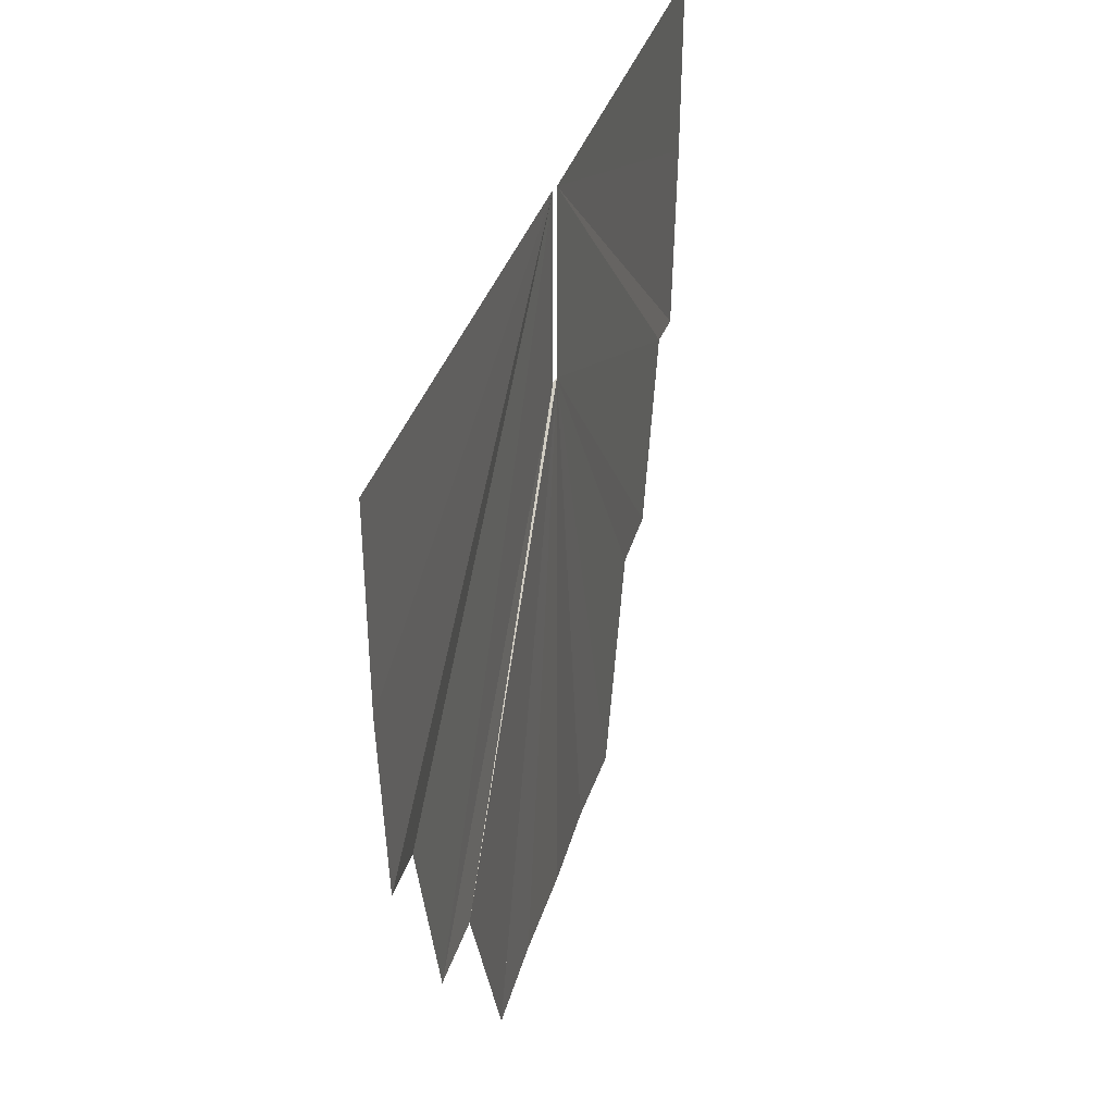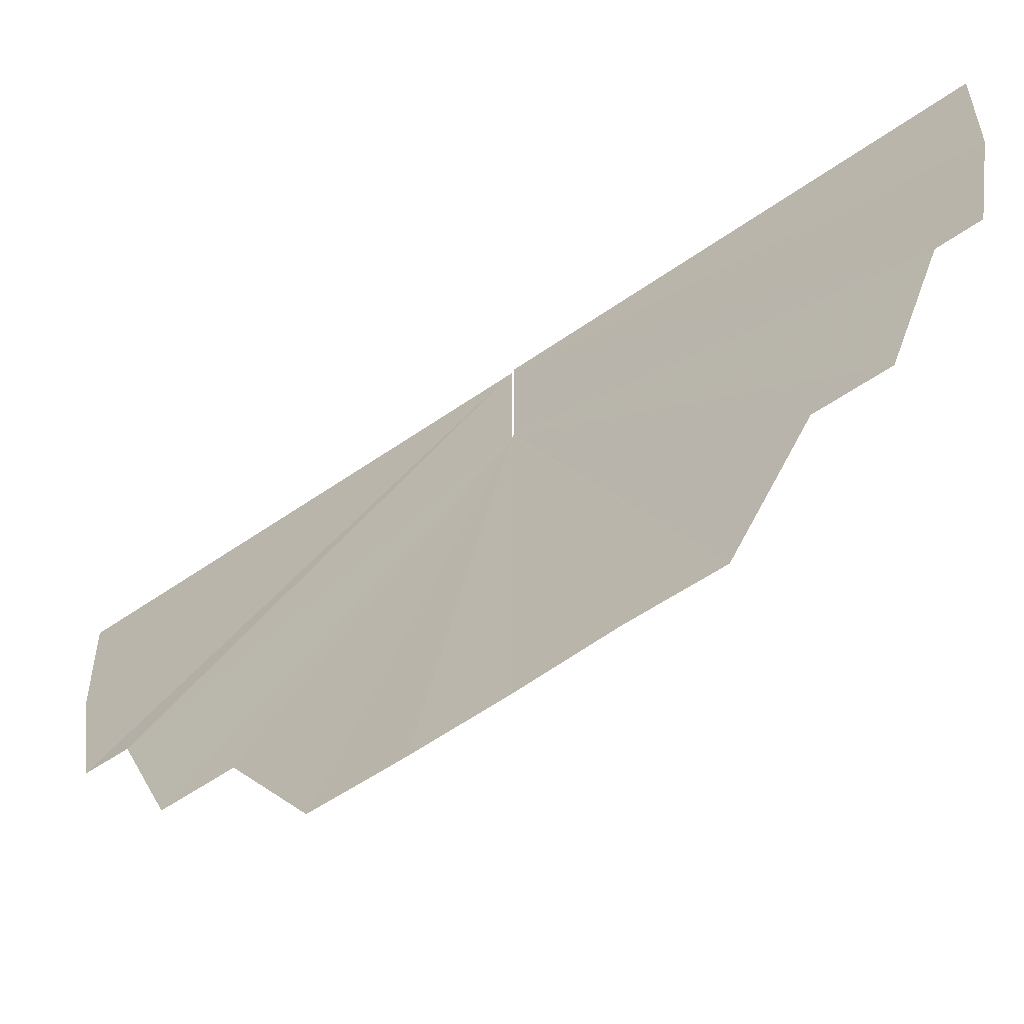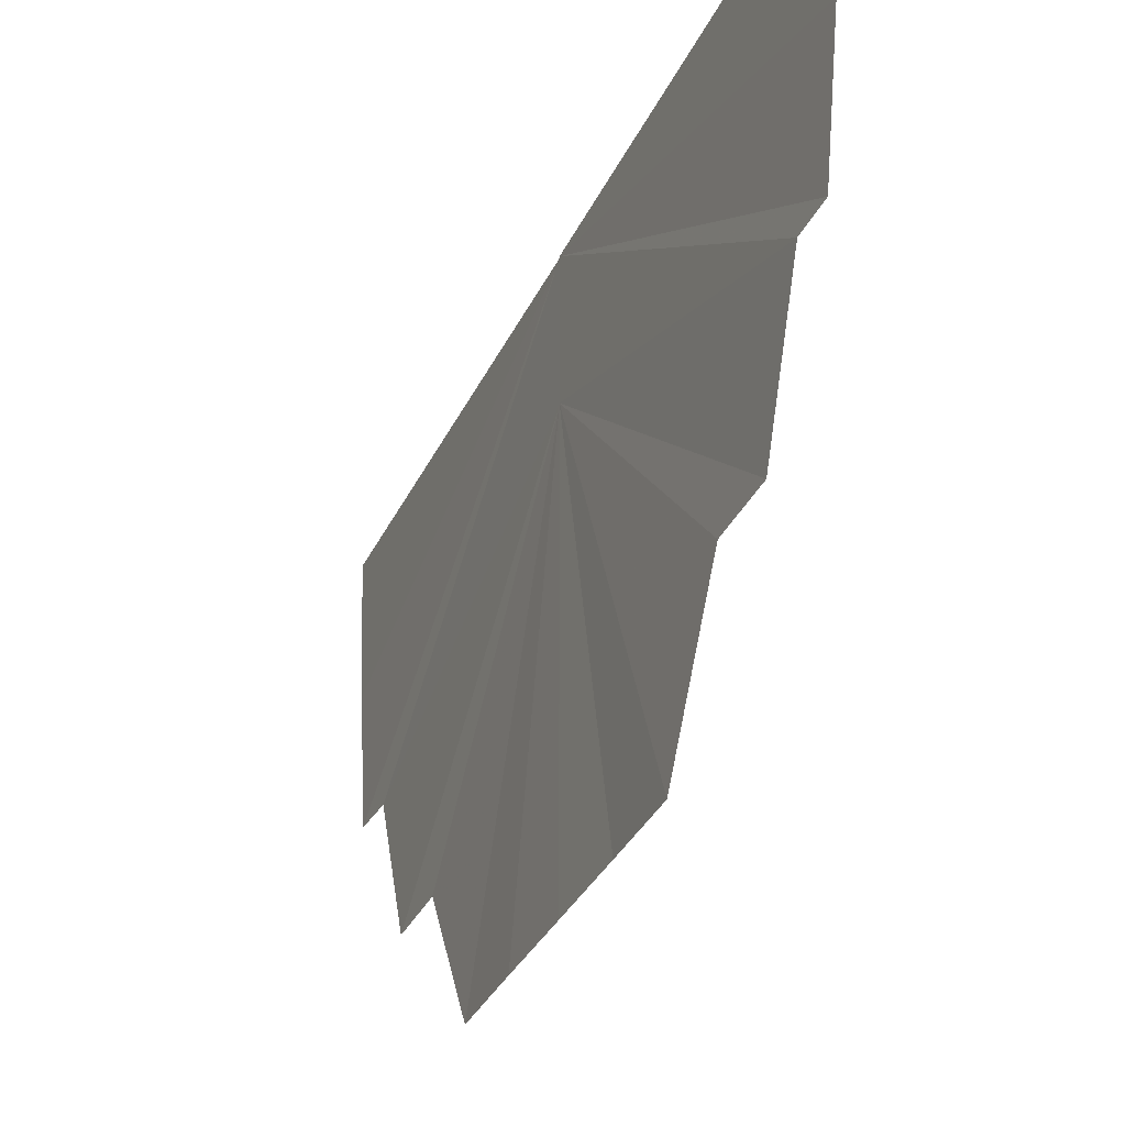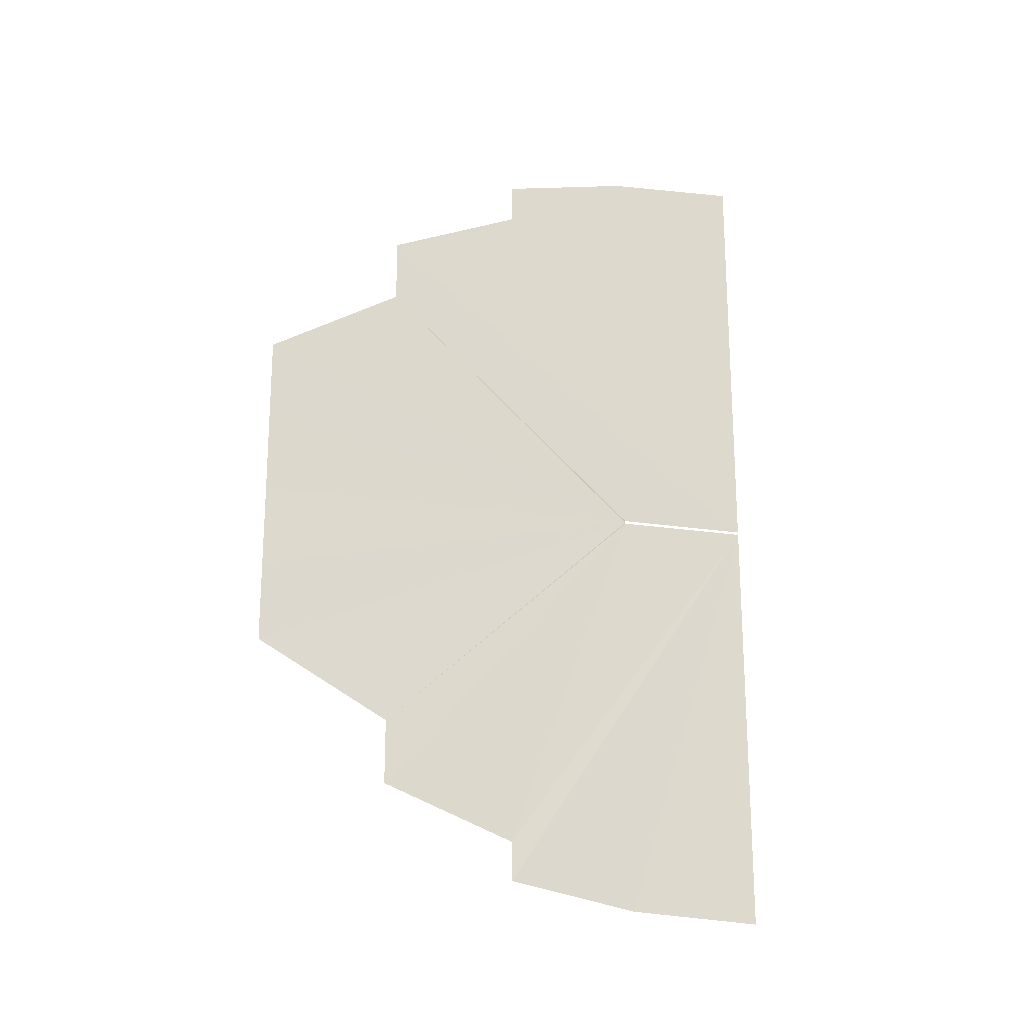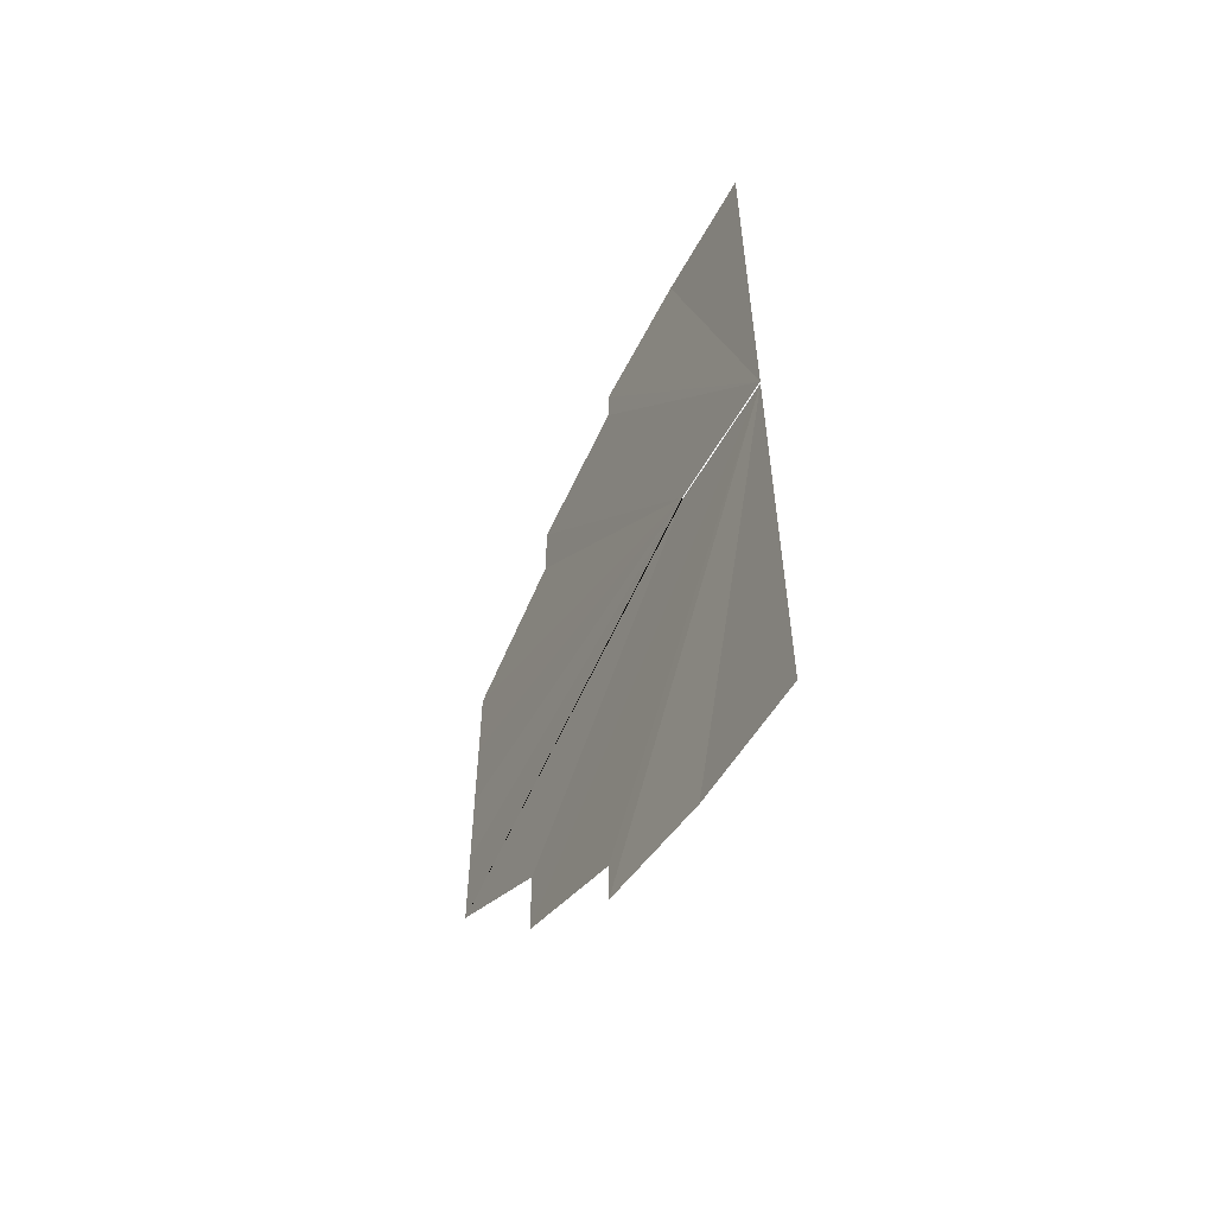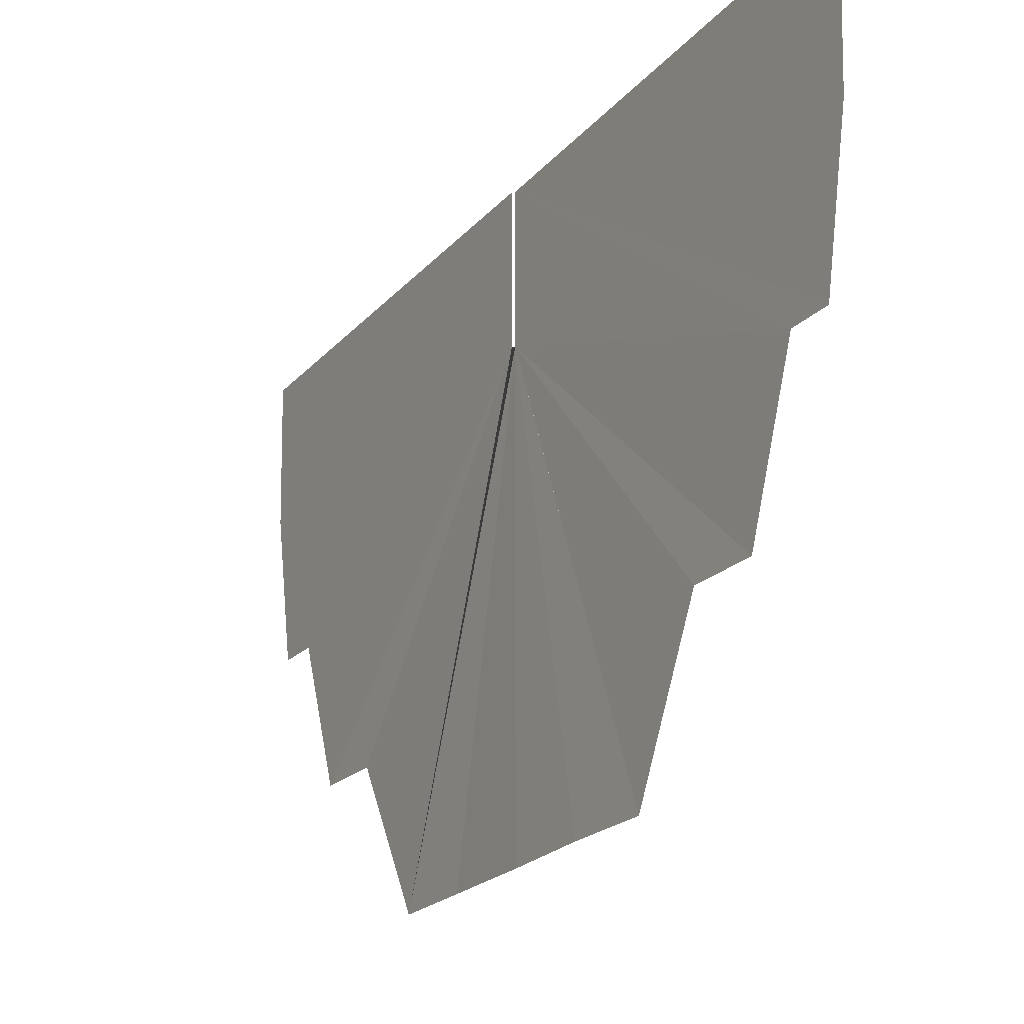
<metadata>
{"format":"obj","ext":"obj","renderer":"f3d","projection":"perspective","resolution":1024,"background":"white","views":[{"elev":29.0,"azim":-166.9,"up":"+Y"},{"elev":-64.2,"azim":124.5,"up":"+Y"},{"elev":-33.9,"azim":-22.3,"up":"+Y"},{"elev":-20.0,"azim":74.0,"up":"+Z"},{"elev":-55.8,"azim":150.6,"up":"+Z"},{"elev":-21.4,"azim":151.1,"up":"+Y"}]}
</metadata>
<code>
o 2038
v 2252 1889 23.23
v 2252 1888 23.2
v 2252 1889 23.2
v 2252 1889 23.2
v 2252 1889 23.23
v 2252 1888 23.2
v 2252 1888 23.21
v 2252 1888 23.2
v 2252 1888 23.2
v 2252 1888 23.2
v 2252 1888 23.2
v 2252 1888 23.23
v 2252 1888 23.21
v 2252 1888 23.21
v 2252 1888 23.21
v 2252 1888 23.21
v 2252 1888 23.21
v 2252 1889 23.23
v 2252 1888 23.23
v 2252 1889 23.23
v 2252 1888 23.23
v 2252 1888 23.22
v 2252 1888 23.21
v 2252 1888 23.21
v 2252 1888 23.23
v 2252 1888 23.24
v 2252 1888 23.22
v 2252 1888 23.22
v 2252 1888 23.22
v 2252 1888 23.22
v 2252 1888 23.22
v 2252 1888 23.23
v 2252 1888 23.24
v 2252 1888 23.23
v 2252 1888 23.24
v 2252 1888 23.23
v 2252 1888 23.22
v 2252 1888 23.22
v 2252 1888 23.24
v 2252 1888 23.24
v 2252 1888 23.25
v 2252 1888 23.25
v 2252 1888 23.25
v 2252 1888 23.25
v 2252 1888 23.24
v 2252 1888 23.24
v 2252 1888 23.24
v 2252 1888 23.24
v 2252 1888 23.24
v 2252 1888 23.24
v 2252 1888 23.23
v 2252 1888 23.23
v 2252 1888 23.25
v 2252 1888 23.25
v 2252 1888 23.24
v 2252 1888 23.24
v 2252 1888 23.24
v 2252 1888 23.24
v 2252 1888 23.26
v 2252 1888 23.25
v 2252 1888 23.25
v 2252 1888 23.24
v 2252 1889 23.24
v 2252 1888 23.26
v 2252 1888 23.26
v 2252 1888 23.26
v 2252 1888 23.26
v 2252 1888 23.26
v 2252 1888 23.24
v 2252 1889 23.24
v 2252 1888 23.24
v 2252 1889 23.24
v 2252 1888 23.26
v 2252 1888 23.26
v 2252 1888 23.26
v 2252 1889 23.24
v 2252 1889 23.27
v 2252 1888 23.27
v 2252 1888 23.27
v 2252 1888 23.27
v 2252 1888 23.26
v 2252 1888 23.26
f 1 2 3
f 4 2 5
f 6 7 5
f 1 7 8
f 9 10 5
f 1 10 11
f 1 12 13
f 12 14 15
f 16 17 18
f 17 19 20
f 21 22 23
f 24 22 25
f 21 26 27
f 26 28 29
f 30 31 32
f 31 33 34
f 35 36 37
f 38 36 39
f 35 40 41
f 40 42 43
f 35 44 45
f 46 44 39
f 35 47 48
f 49 47 39
f 35 50 51
f 52 50 39
f 53 54 55
f 54 56 57
f 58 59 60
f 61 59 62
f 58 63 64
f 63 65 66
f 67 68 69
f 68 70 71
f 72 73 74
f 75 73 76
f 72 77 78
f 79 77 76
f 72 80 81
f 82 80 76

</code>
